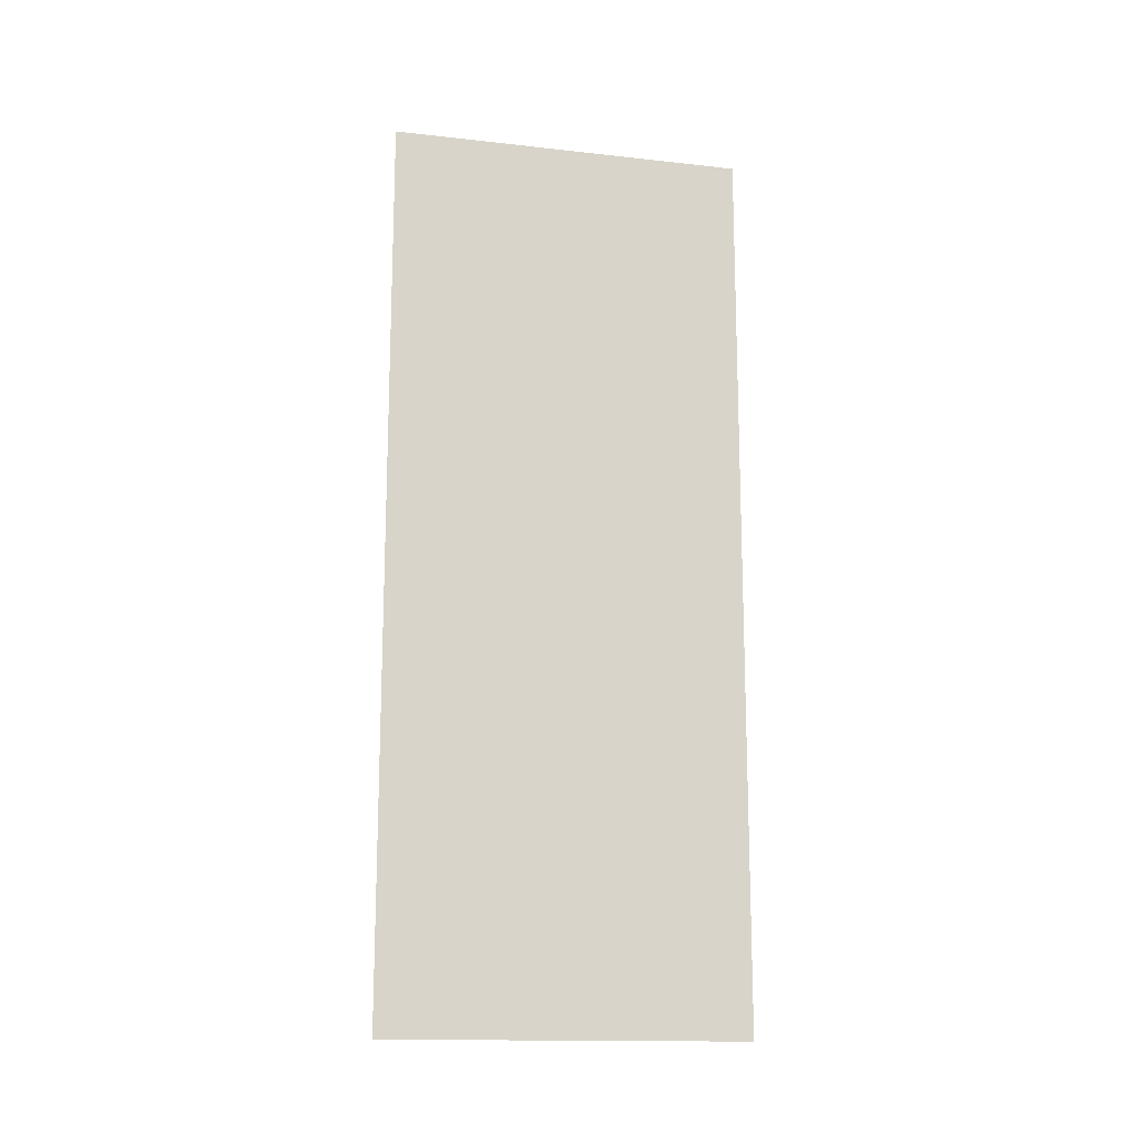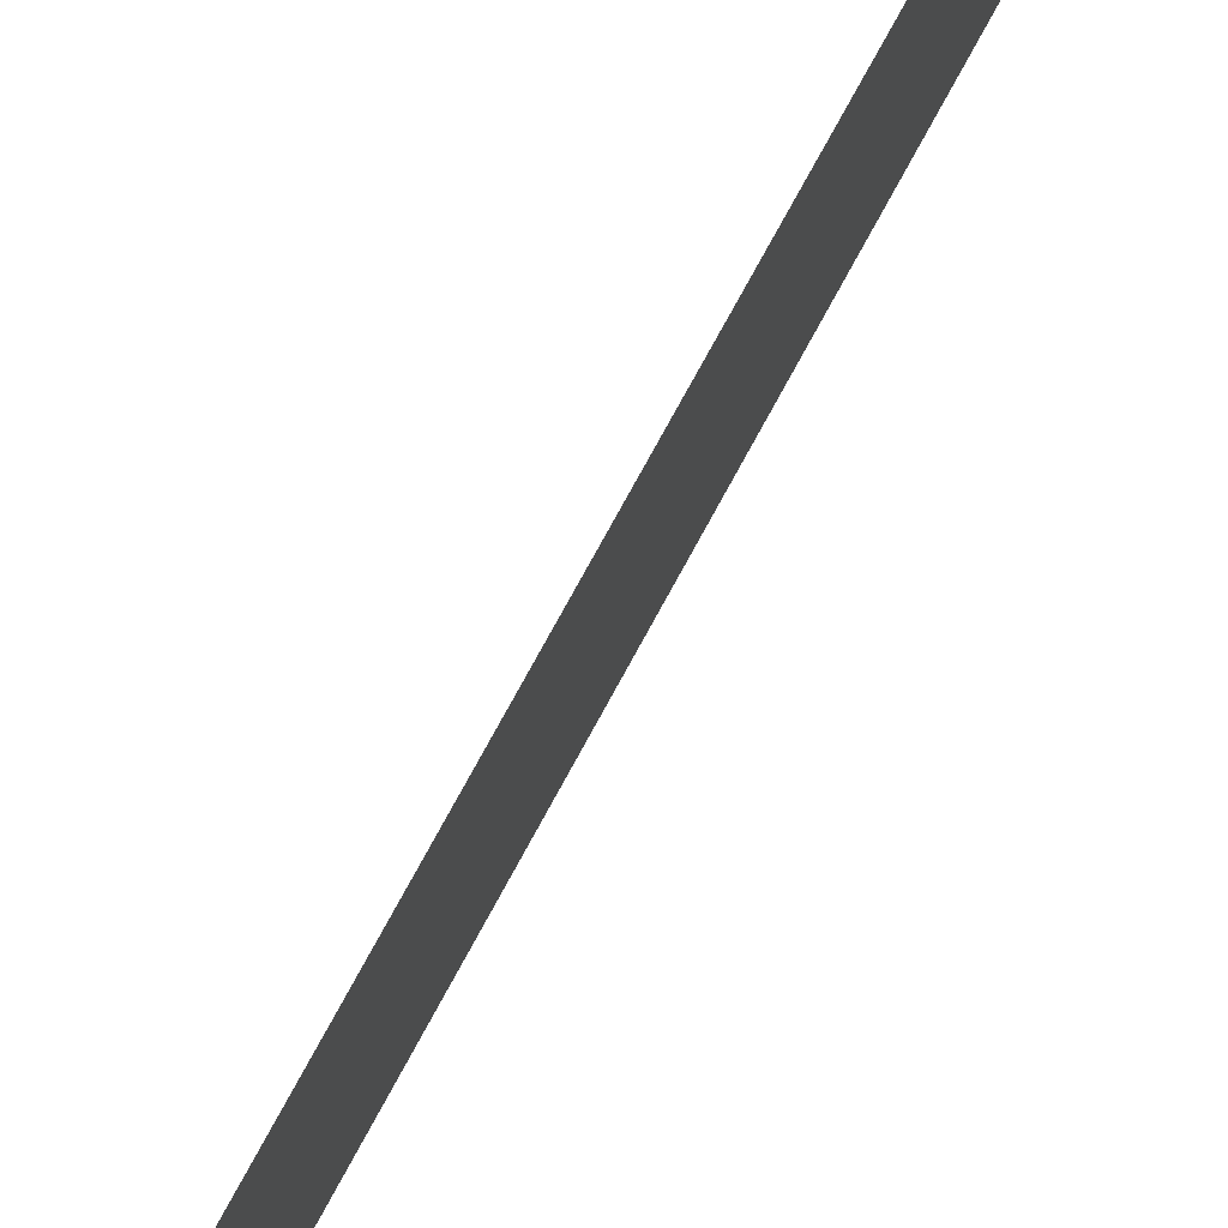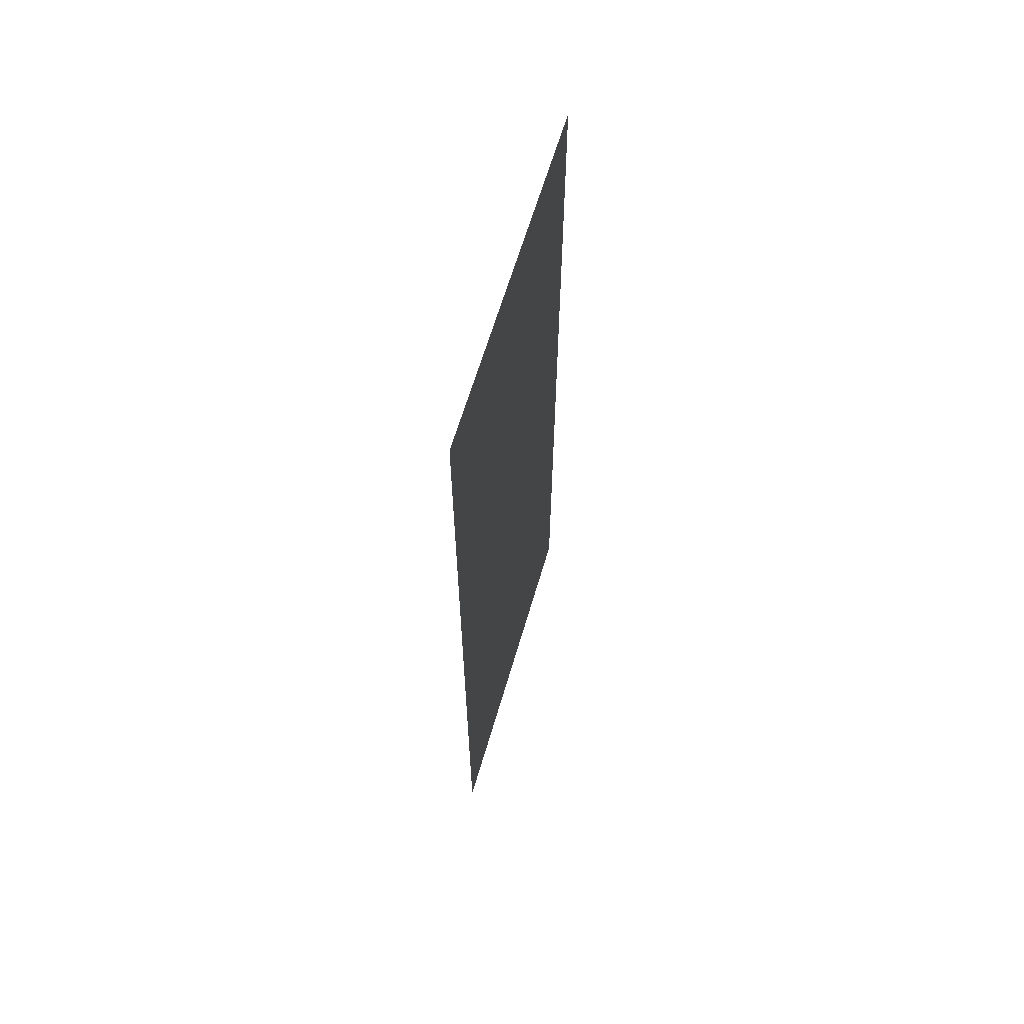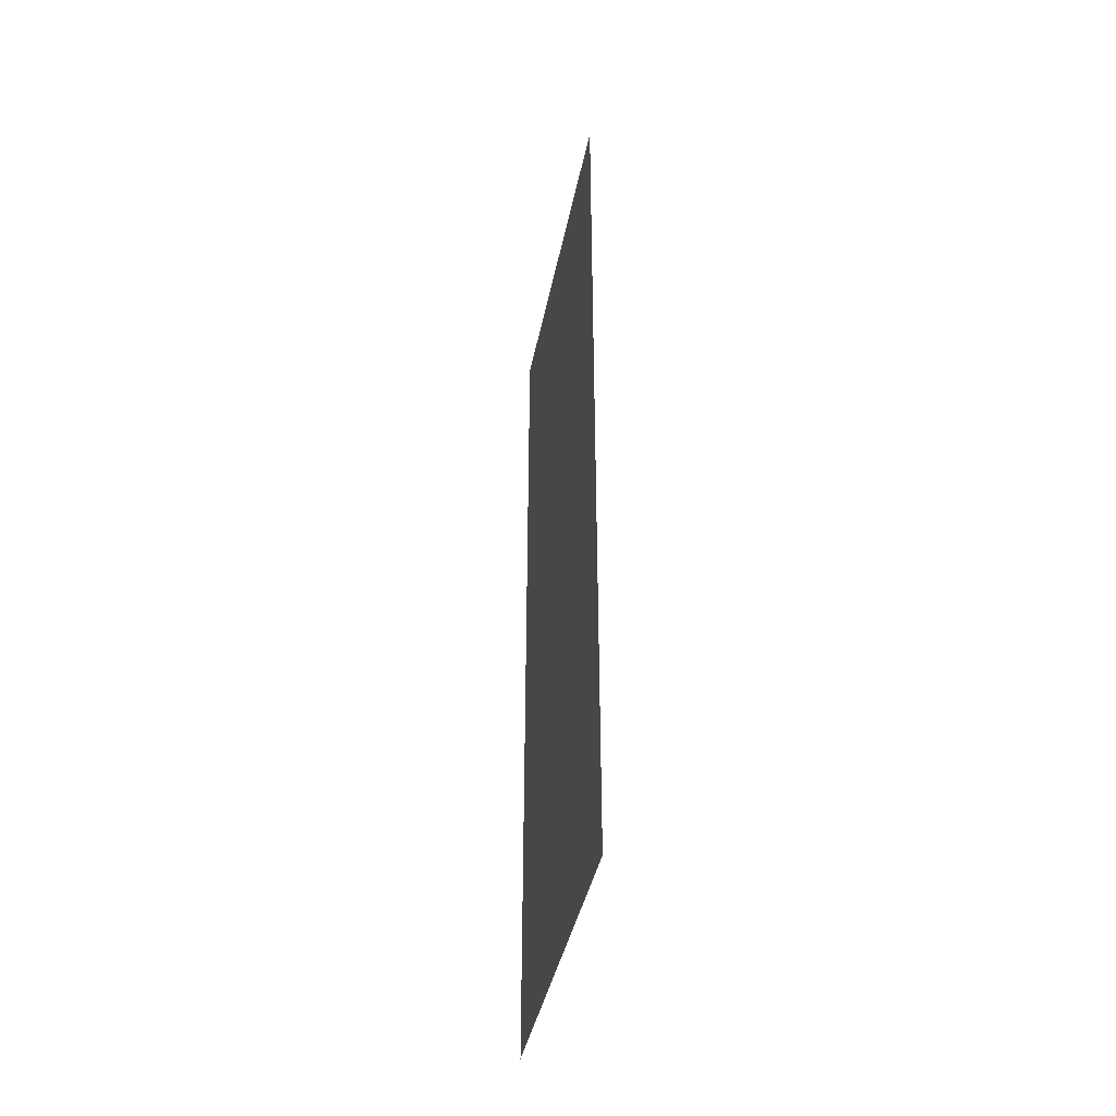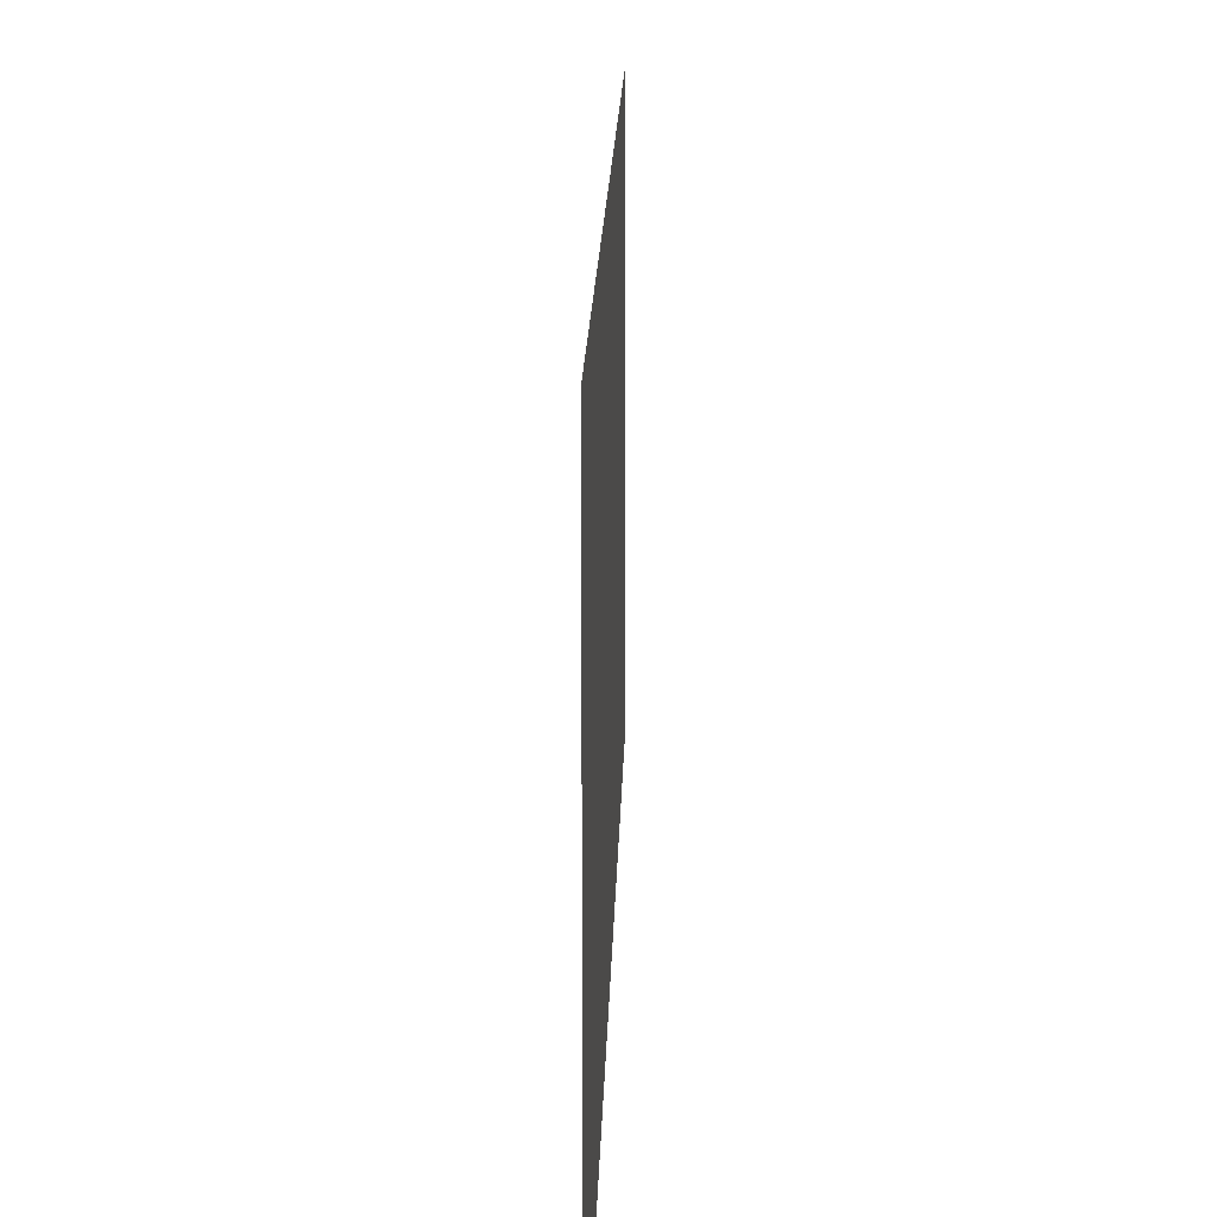
<metadata>
{"format":"obj","ext":"obj","renderer":"f3d","projection":"perspective","resolution":1024,"background":"white","views":[{"elev":-15.2,"azim":76.7,"up":"+Z"},{"elev":78.5,"azim":-151.2,"up":"+Y"},{"elev":63.1,"azim":16.3,"up":"+Z"},{"elev":-40.3,"azim":-11.0,"up":"+Z"},{"elev":13.4,"azim":1.1,"up":"+Y"}]}
</metadata>
<code>
g pb_Mesh222794
v 0 0 -5
v 0 0 0
v 0 2 -5
v 0 2 0
g pb_Mesh222794_0
g pb_Mesh222794_1
f 3 2 1
f 3 4 2

</code>
